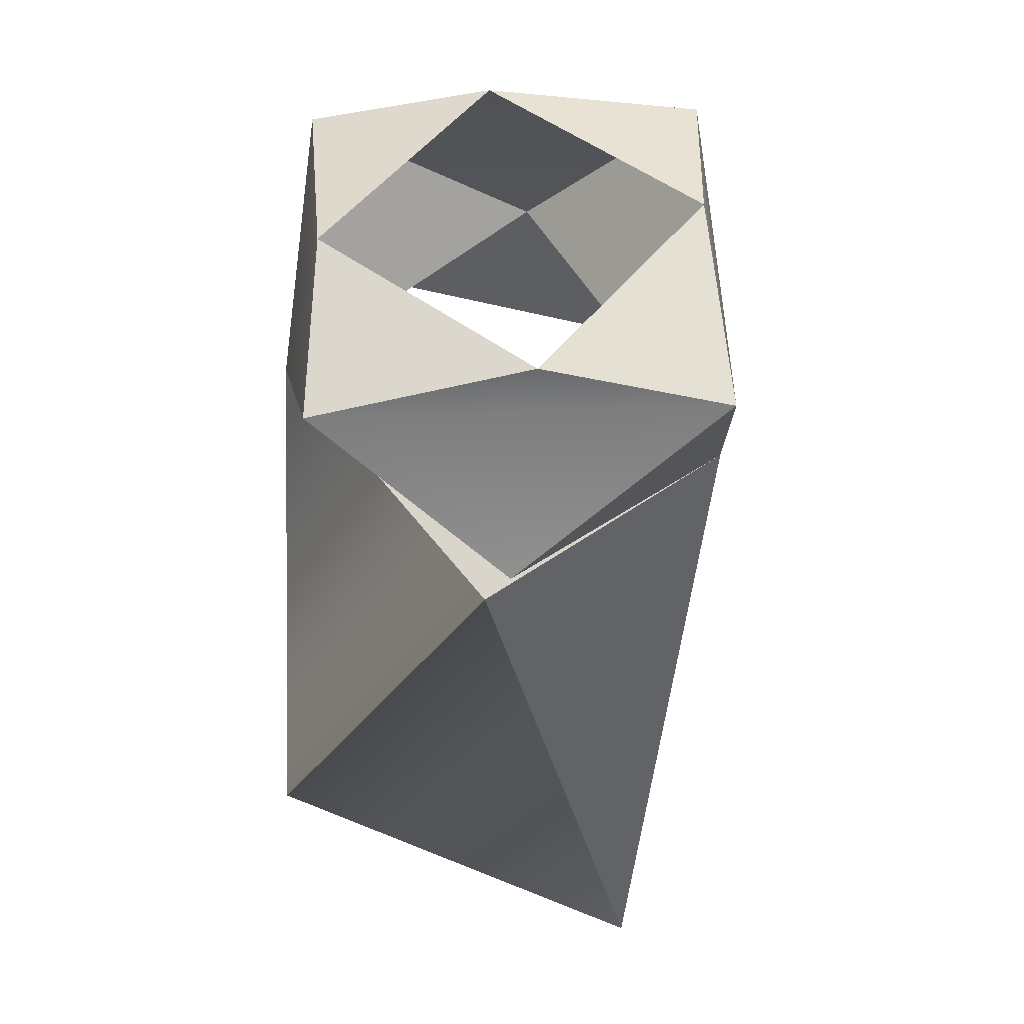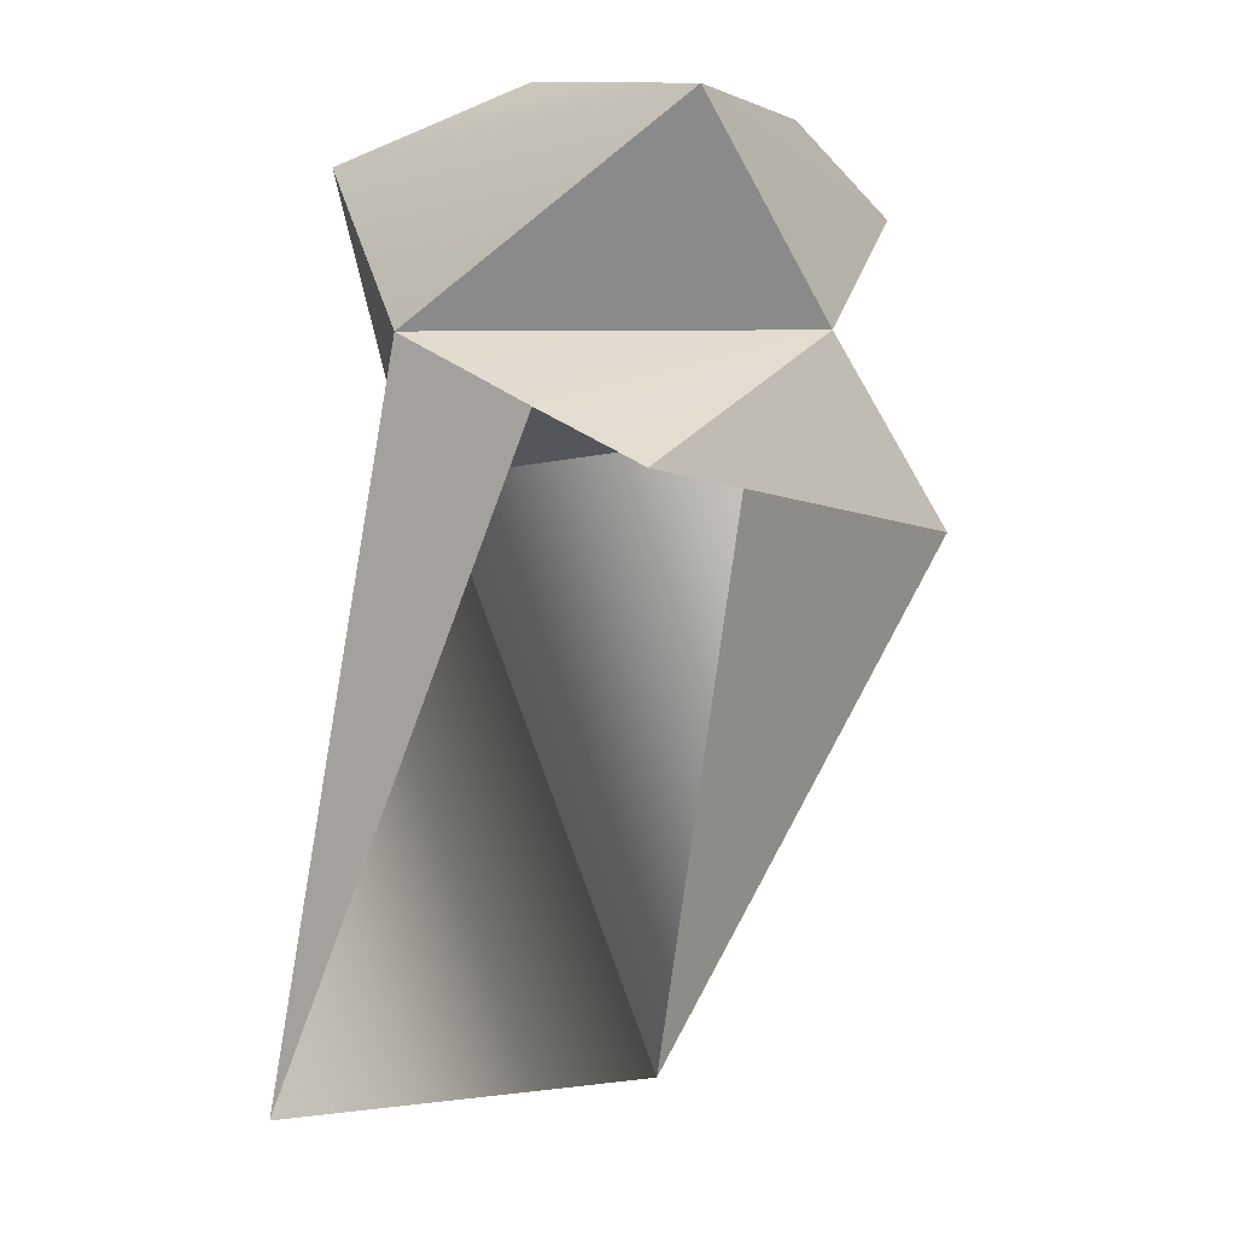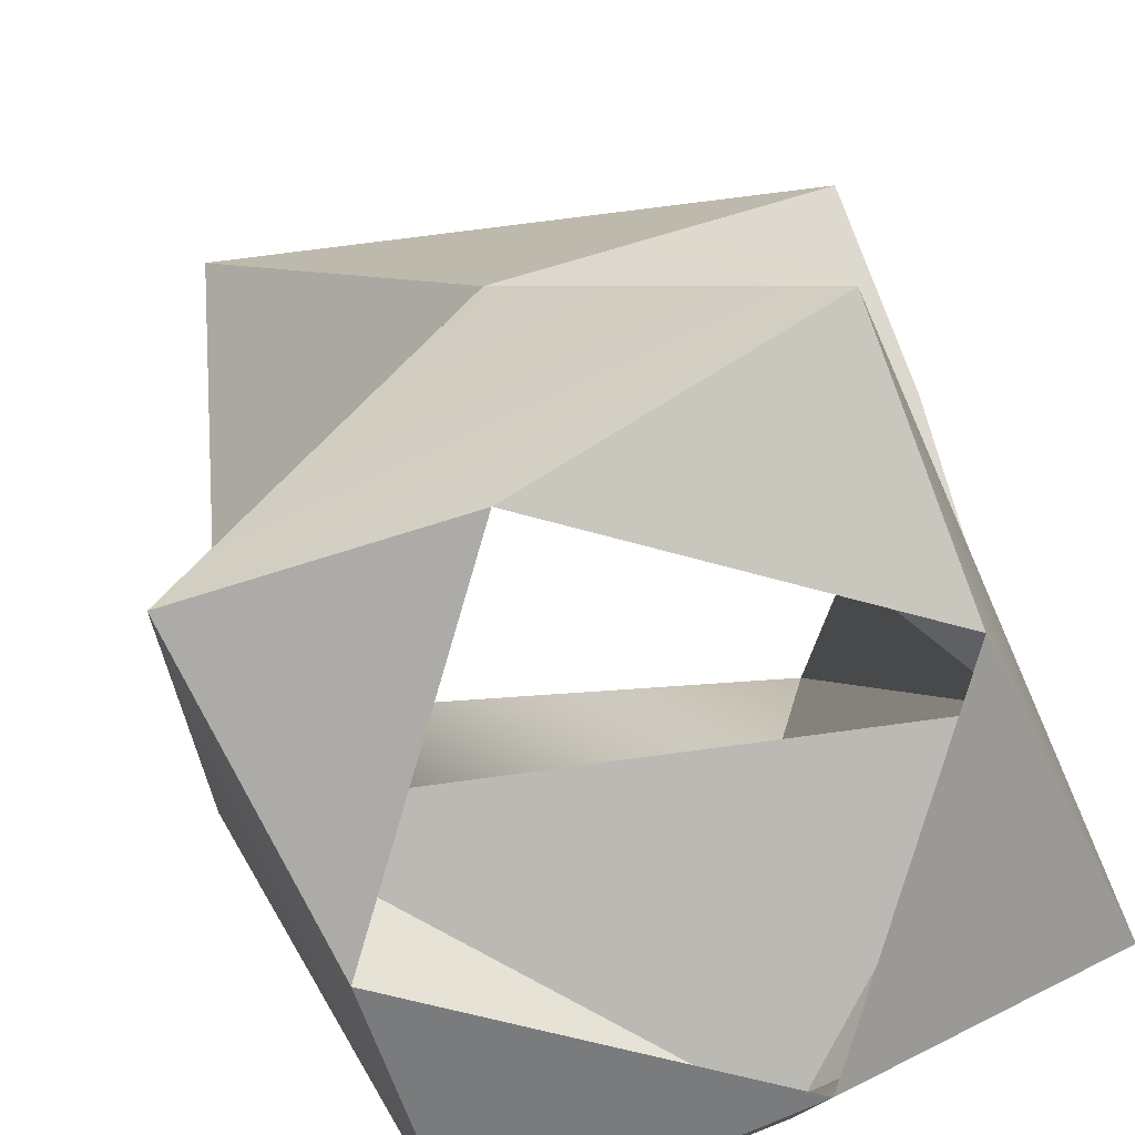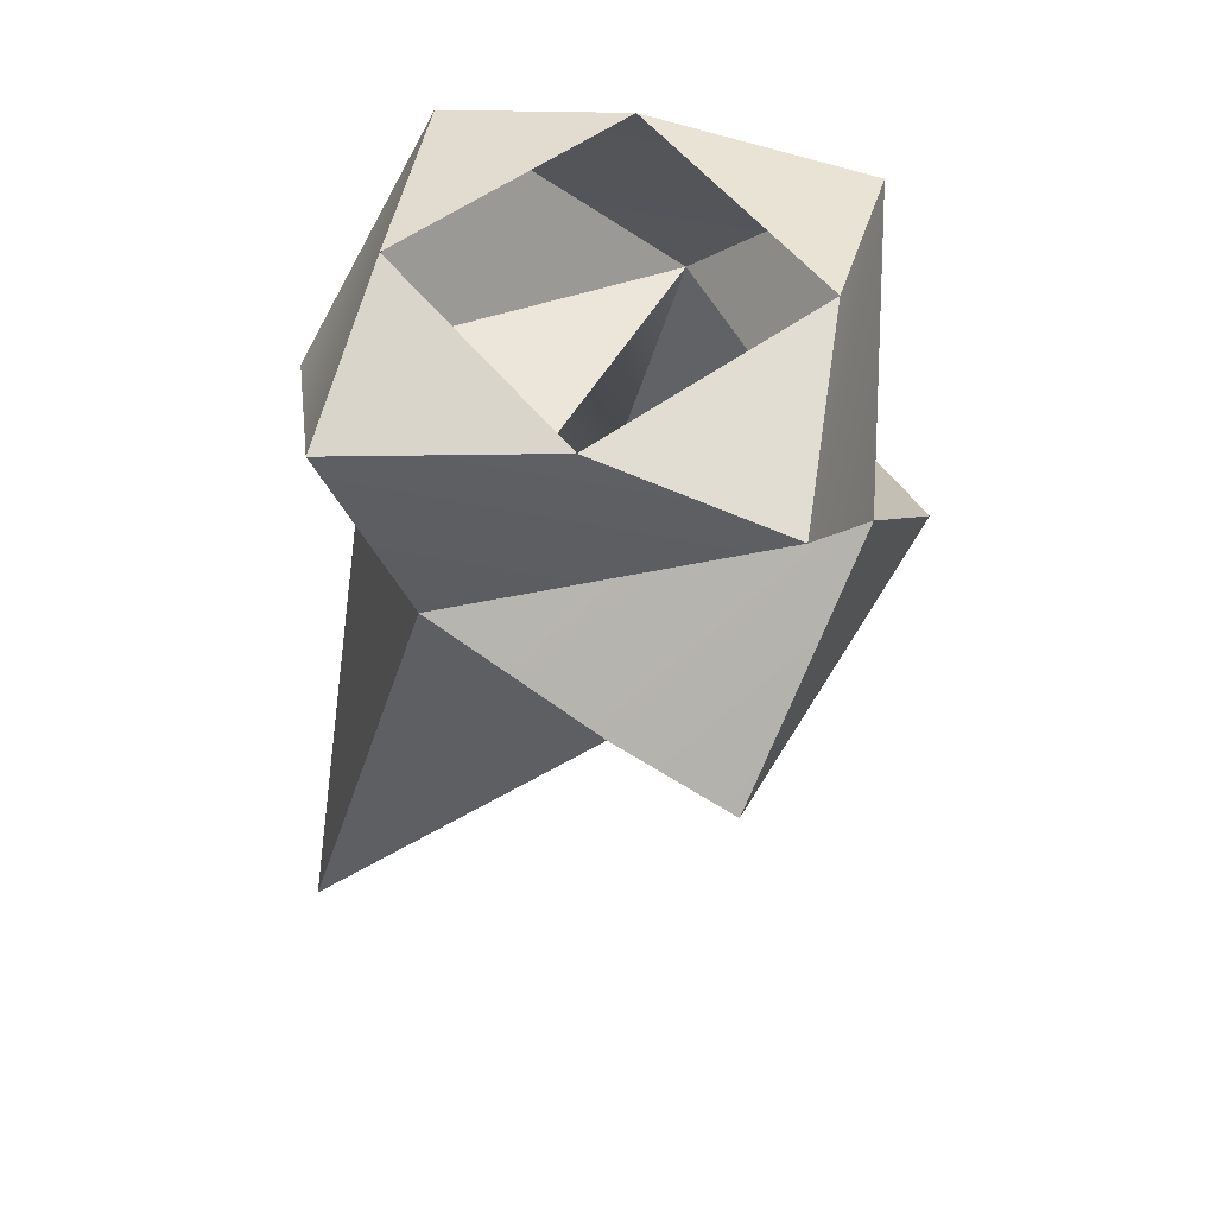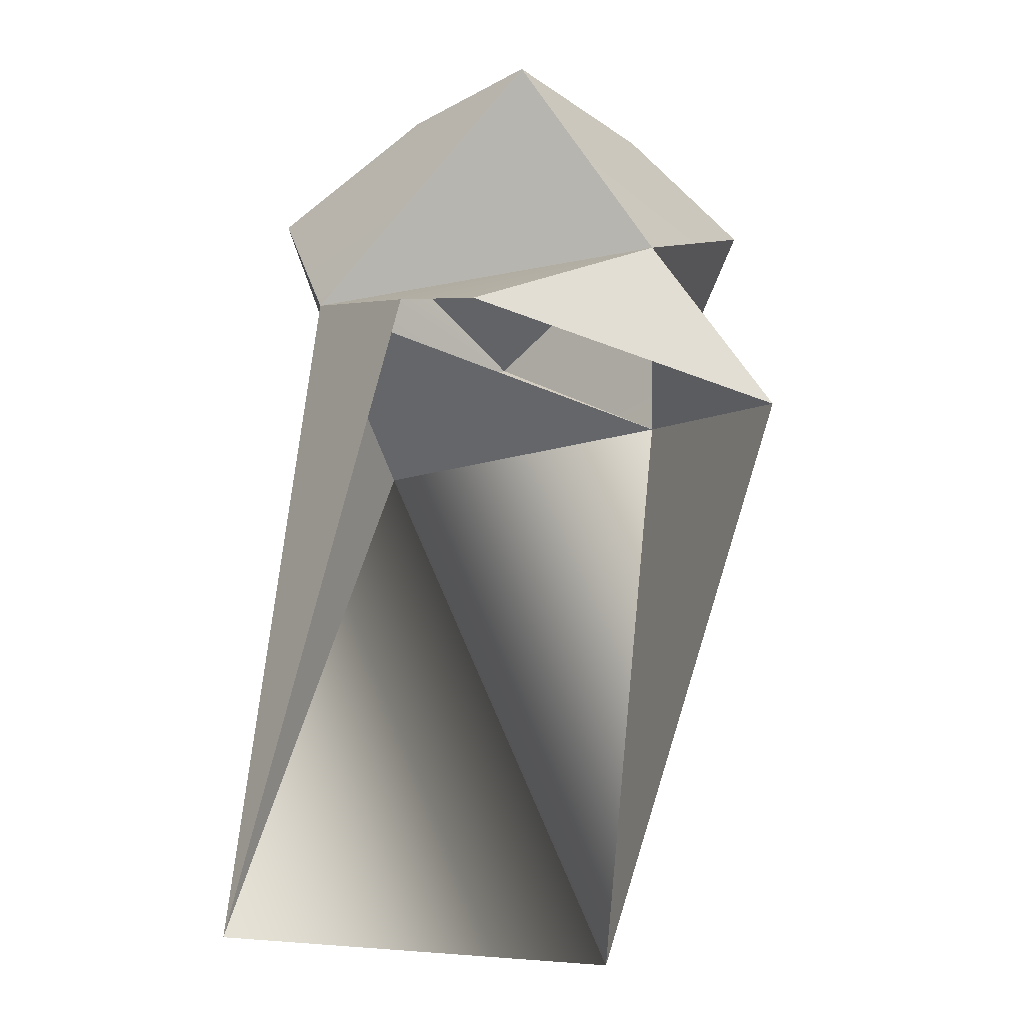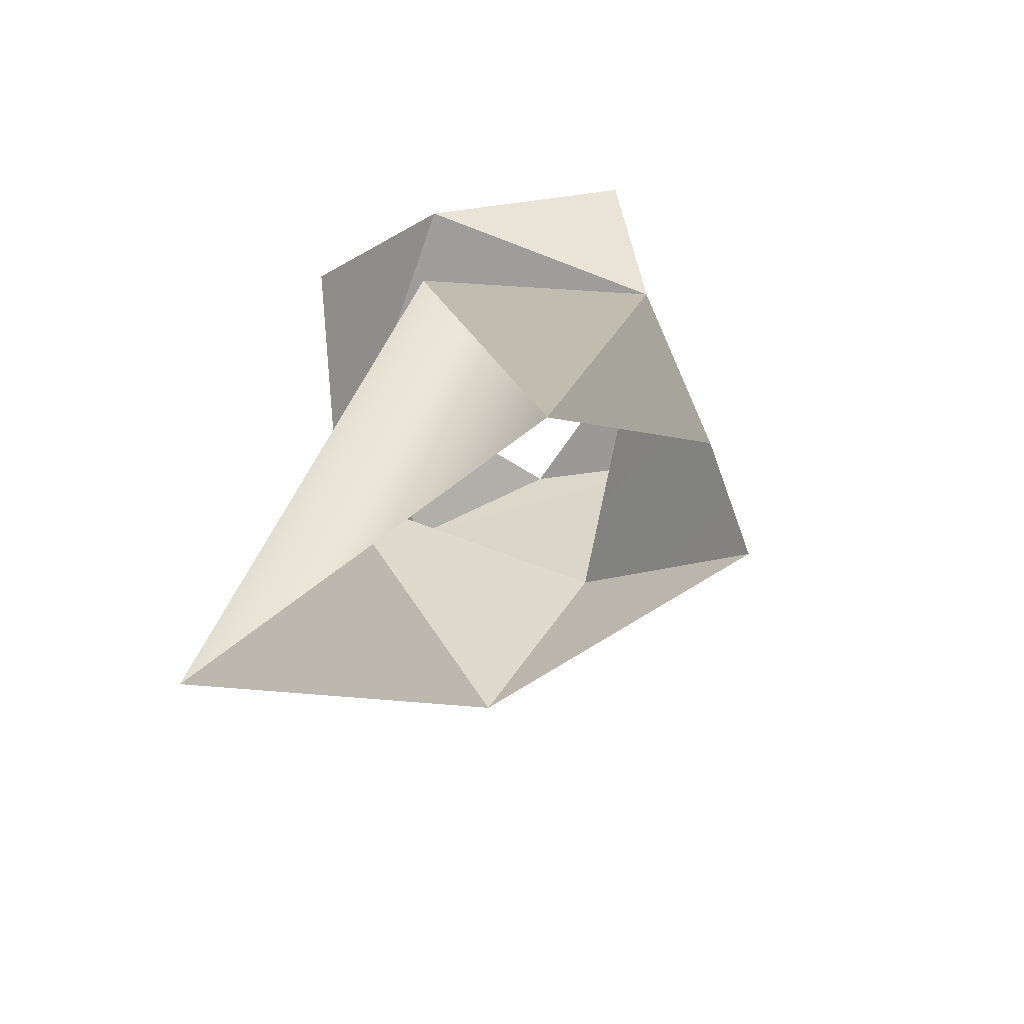
<metadata>
{"format":"obj","ext":"obj","renderer":"f3d","projection":"perspective","resolution":1024,"background":"white","views":[{"elev":53.5,"azim":-158.4,"up":"+Y"},{"elev":-10.8,"azim":-36.1,"up":"+Y"},{"elev":15.6,"azim":173.7,"up":"+Z"},{"elev":54.9,"azim":-54.0,"up":"+Y"},{"elev":-33.9,"azim":-23.5,"up":"+Y"},{"elev":-63.4,"azim":-139.2,"up":"+Y"}]}
</metadata>
<code>
o mesh7/mesh7-geometry#mesh7-geometry
v 0.02076 -0.7264 -0.4773
v 0.007254 -0.7232 -0.4704
v -0.004916 -0.7264 -0.466
v 0.02511 -0.7232 -0.4652
v 0.002032 -0.7232 -0.4525
v 0.006335 -0.7368 -0.4774
v 0.03206 -0.7264 -0.4516
v 0.006381 -0.7264 -0.4404
v -0.00312 -0.7389 -0.4605
v 0.02959 -0.7397 -0.4641
v 0.01989 -0.7232 -0.4473
v 0.01875 -0.7393 -0.4426
v 0.009163 -0.7439 -0.4752
v 0.02943 -0.751 -0.4437
v -0.000132 -0.746 -0.449
v -0.003051 -0.7891 -0.4748
v 0.02891 -0.7863 -0.475
v 0.002683 -0.7511 -0.4409
f 1 2 3
f 3 2 1
f 4 2 1
f 1 2 4
f 5 3 2
f 2 3 5
f 1 3 6
f 6 3 1
f 4 1 7
f 7 1 4
f 5 8 3
f 3 8 5
f 3 9 6
f 6 9 3
f 10 1 6
f 6 1 10
f 1 10 7
f 7 10 1
f 11 4 7
f 7 4 11
f 8 5 11
f 11 5 8
f 8 9 3
f 3 9 8
f 9 10 6
f 6 10 9
f 7 10 12
f 12 10 7
f 7 8 11
f 11 8 7
f 12 9 8
f 8 9 12
f 9 13 10
f 10 13 9
f 12 10 14
f 14 10 12
f 7 12 8
f 8 12 7
f 12 15 9
f 9 15 12
f 9 16 13
f 13 16 9
f 10 13 17
f 17 13 10
f 10 17 14
f 14 17 10
f 14 12 18
f 18 12 14
f 18 15 12
f 12 15 18
f 9 15 16
f 16 15 9
f 17 16 13
f 13 16 17

</code>
